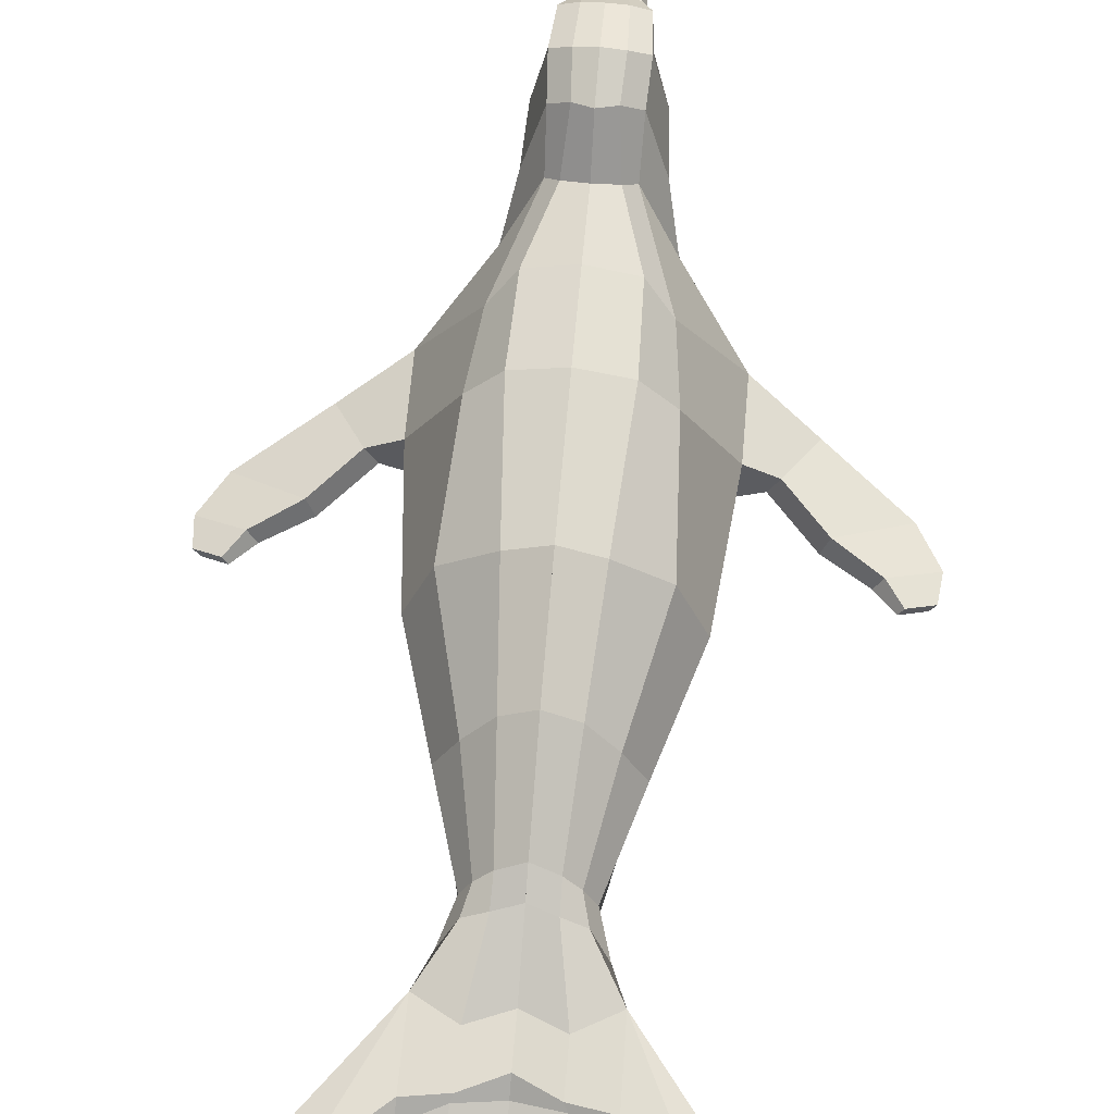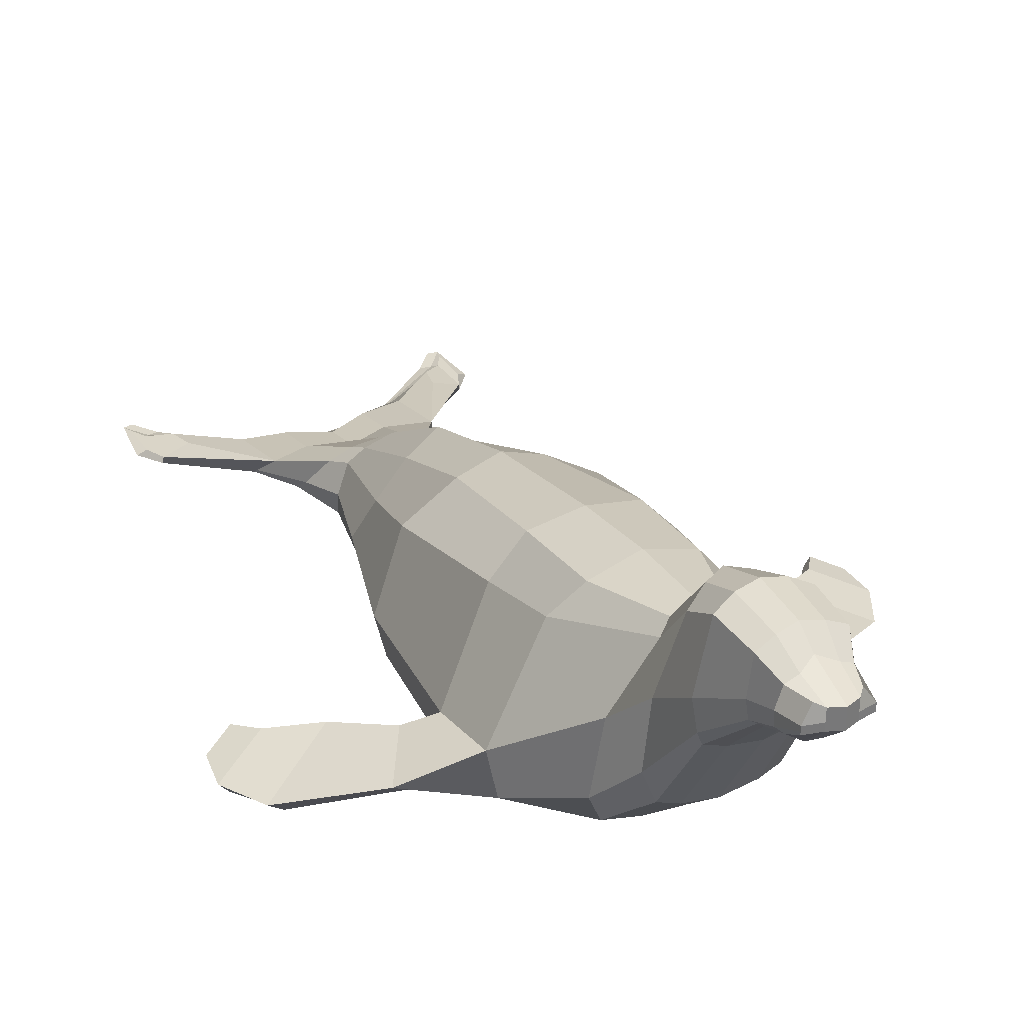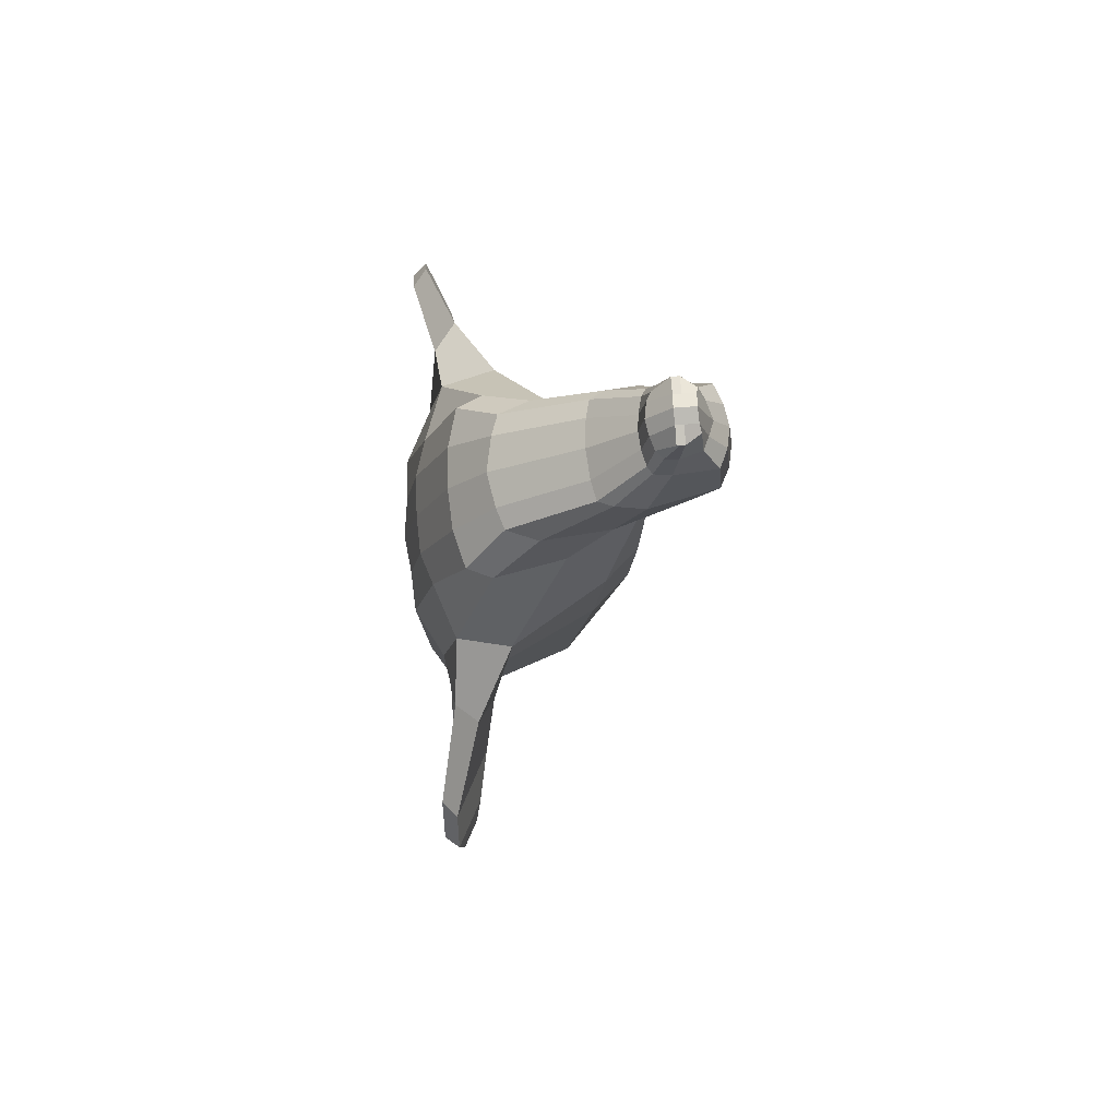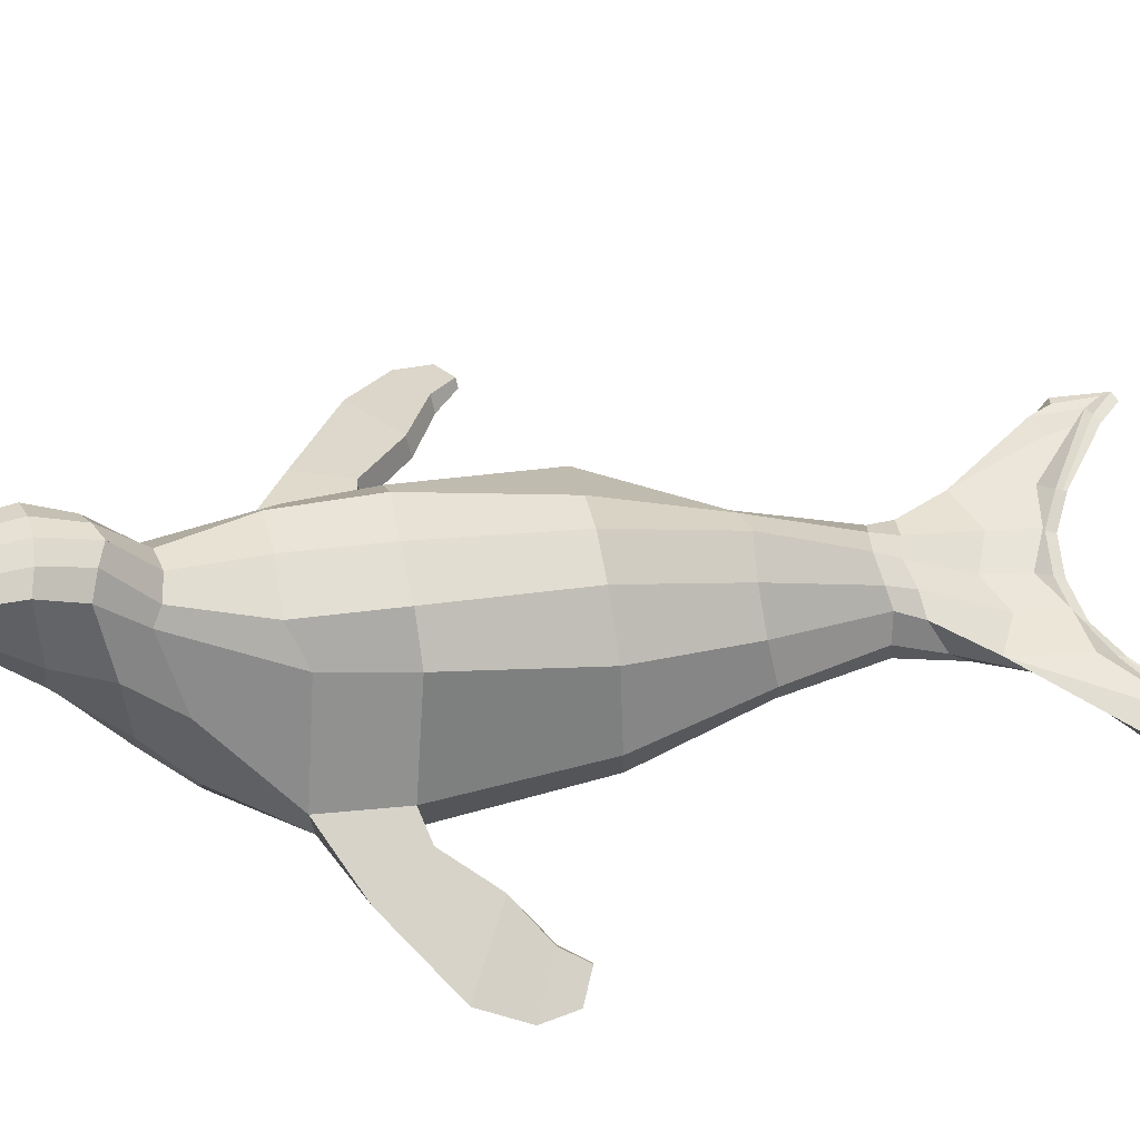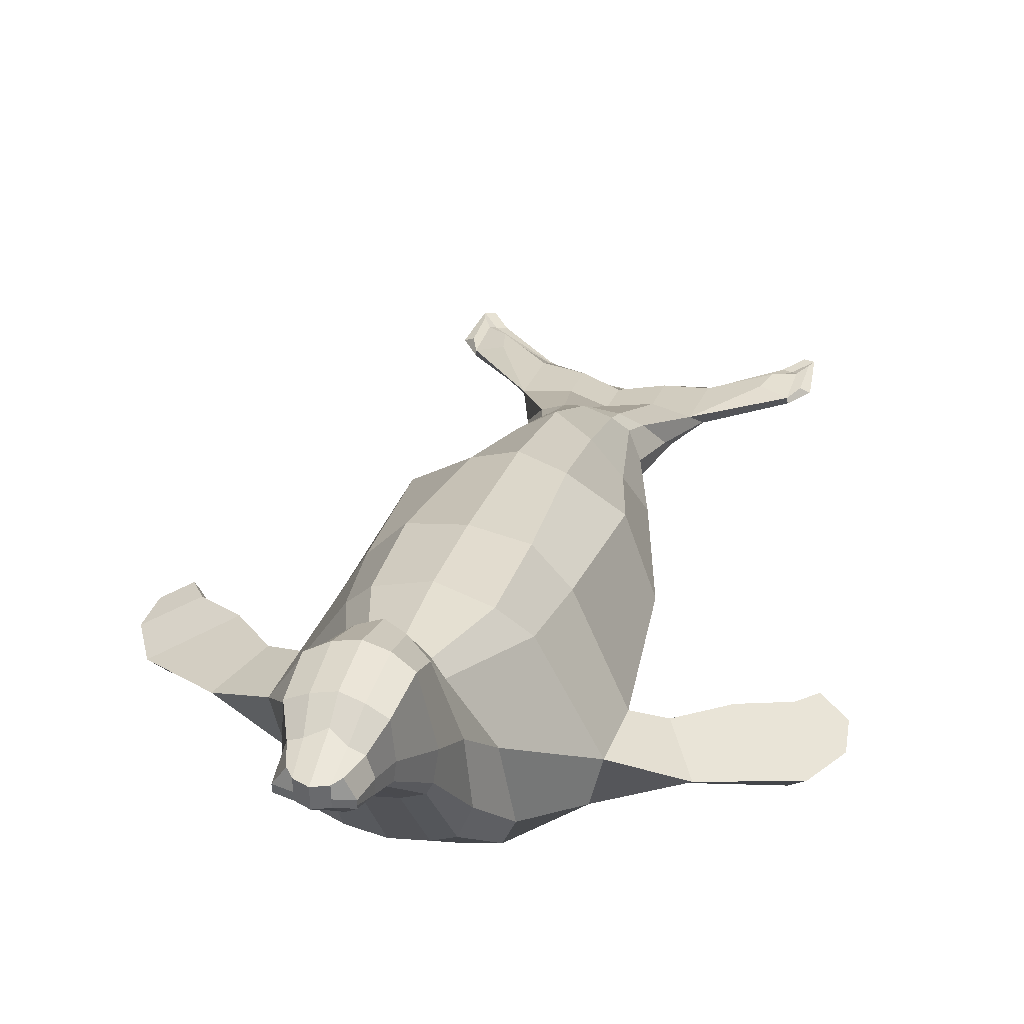
<metadata>
{"format":"obj","ext":"obj","renderer":"f3d","projection":"perspective","resolution":1024,"background":"white","views":[{"elev":57.9,"azim":-174.9,"up":"+Y"},{"elev":31.5,"azim":-27.2,"up":"+Y"},{"elev":76.0,"azim":86.1,"up":"+Z"},{"elev":55.7,"azim":78.3,"up":"+Y"},{"elev":35.7,"azim":15.9,"up":"+Y"}]}
</metadata>
<code>
o Seal_SealMesh
v -0.1352 0.1495 -0.1036
v -0.117 -0.05915 -0.116
v -0.1243 0.1873 0.1065
v -0.1115 -0.06847 0.1236
v -0.0898 0.07655 -0.2805
v -0.08722 -0.0425 -0.2884
v -0.06026 0.04367 -0.435
v -0.06696 -0.03873 -0.4365
v -0.07073 0.02923 -0.4729
v -0.08083 -0.03549 -0.5331
v -0.1179 0.001357 -0.5508
v -0.1208 -0.05112 -0.6258
v -0.1196 -0.02192 -0.663
v -0.1196 -0.04653 -0.7045
v -0.1107 0.2032 0.2217
v -0.1045 -0.03621 0.2465
v -0.05543 0.2518 0.3771
v -0.1124 0.01318 0.3574
v -0.05757 0.3184 0.4324
v -0.07962 0.06928 0.4201
v -0.06119 0.3496 0.49
v -0.06886 0.1897 0.492
v -0.05634 0.3446 0.5623
v -0.04626 0.253 0.56
v -0.04158 0.3226 0.5963
v -0.03831 0.2625 0.5989
v -0.02957 0.3196 0.6315
v -0.04463 0.2866 0.6355
v -0.06828 -0.06921 -0.1127
v -0.04736 -0.04857 -0.2906
v -0.03191 0.3638 0.482
v -0.02917 0.3563 0.5585
v -0.05611 -0.05216 0.2342
v -0.05479 -0.07169 0.1263
v -0.07514 0.2409 0.1056
v -0.0715 0.2509 0.2431
v -0.03731 0.06338 -0.4296
v -0.04779 0.1304 -0.2769
v -0.02277 0.2558 0.6107
v -0.02293 0.2476 0.557
v -0.04412 -0.04728 -0.4326
v -0.02343 0.3306 0.5972
v -0.05839 -0.001284 0.3554
v -0.01987 0.3164 0.6421
v -0.01987 0.2866 0.6413
v -0.03617 0.2651 0.3637
v -0.03791 0.04457 -0.4695
v -0.05393 -0.04062 -0.5176
v -0.0495 0.05893 0.4231
v -0.06022 0.1957 -0.1053
v -0.02852 0.3386 0.4202
v -0.05873 -0.007332 -0.5814
v -0.05873 -0.05112 -0.6258
v -0.04186 0.1832 0.4983
v -0.06367 -0.04653 -0.6749
v -0.05873 -0.02192 -0.6531
v -0.1774 0.03424 -0.09919
v -0.2004 0.04639 0.1333
v -0.1218 0.02698 -0.2875
v -0.07764 0.001178 -0.4312
v -0.09674 -0.008565 -0.495
v -0.1276 -0.03315 -0.5939
v -0.1196 -0.0372 -0.6888
v -0.2004 0.06742 0.2496
v -0.1075 0.1487 0.3542
v -0.08882 0.2113 0.4211
v -0.0833 0.2537 0.4915
v -0.05864 0.2844 0.5552
v -0.04966 0.292 0.5935
v -0.04463 0.2979 0.6358
v -0.06367 -0.0372 -0.6592
v -0.01987 0.2979 0.6416
v -0.1597 -0.03338 -0.1048
v -0.1083 -0.01931 -0.2889
v -0.07745 -0.02767 -0.4337
v -0.09962 -0.02715 -0.5194
v -0.1247 -0.0454 -0.6107
v -0.1196 -0.04293 -0.6985
v -0.01987 0.2909 0.6414
v -0.1827 -0.03121 0.1345
v -0.1827 -0.008315 0.2444
v -0.1282 0.04895 0.3574
v -0.09692 0.1138 0.4174
v -0.07827 0.2108 0.4963
v -0.0564 0.2596 0.5578
v -0.04909 0.2724 0.5952
v -0.04463 0.2909 0.6356
v -0.06367 -0.04293 -0.6688
v -0.2322 0.001144 0.1269
v -0.248 0.0365 0.1233
v -0.2618 -0.01753 0.1722
v -0.2933 0.01436 0.2001
v -0.2989 -0.01022 0.05237
v -0.3107 0.01978 0.05668
v -0.3889 -0.04616 0.1076
v -0.4122 -0.02579 0.1164
v -0.3632 -0.01674 0.01298
v -0.3762 0.005577 0.01601
v -0.4305 -0.0472 0.04696
v -0.4468 -0.02751 0.05179
v -0.3937 -0.01499 -0.02076
v -0.401 -0.00247 -0.01906
v -0.4315 -0.03209 -0.001693
v -0.4406 -0.02104 0.001015
v -0.2291 -0.04508 -0.6905
v -0.2194 -0.05112 -0.6983
v -0.2205 -0.04168 -0.7666
v -0.2057 -0.04307 -0.7717
v -0.1885 -0.02509 -0.6933
v -0.1968 -0.02786 -0.7317
v -0.2279 -0.03452 -0.688
v -0.2279 -0.0372 -0.7579
v -0.2549 -0.04171 -0.7209
v -0.2452 -0.04775 -0.7287
v -0.2463 -0.03831 -0.797
v -0.2315 -0.0397 -0.8022
v -0.2408 -0.0355 -0.7194
v -0.2412 -0.03634 -0.7811
v -0 0.2162 -0.1053
v -0 -0.07408 -0.1176
v 0 0.2544 0.1069
v 0 -0.07867 0.1237
v -0 0.1611 -0.2814
v -0 -0.05112 -0.2921
v -0 0.07925 -0.4239
v -0 -0.05112 -0.4314
v -0 0.05392 -0.4605
v -0 -0.04806 -0.5171
v -0 -0.007331 -0.5567
v -0 -0.05112 -0.5974
v -0 -0.02192 -0.6247
v -0 -0.04653 -0.6663
v 0 0.2705 0.24
v 0 -0.0546 0.2296
v 0 0.2725 0.3564
v 0 -0.004863 0.3564
v 0 0.3443 0.4085
v 0 0.04969 0.4221
v 0 0.37 0.4791
v 0 0.1797 0.5024
v 0 0.3619 0.5545
v 0 0.2454 0.5617
v 0 0.3395 0.585
v 0 0.2519 0.6099
v 0 0.3154 0.6492
v 0 0.2856 0.6484
v 0.1352 0.1495 -0.1036
v 0.117 -0.05915 -0.116
v 0.1243 0.1873 0.1065
v 0.1115 -0.06847 0.1236
v 0.0898 0.07655 -0.2805
v 0.08722 -0.0425 -0.2884
v 0.06026 0.04367 -0.435
v 0.06696 -0.03873 -0.4365
v 0.07073 0.02923 -0.4729
v 0.08083 -0.03549 -0.5331
v 0.1179 0.001357 -0.5508
v 0.1208 -0.05112 -0.6258
v 0.1196 -0.02192 -0.663
v 0.1196 -0.04653 -0.7045
v 0.1107 0.2032 0.2217
v 0.1045 -0.03621 0.2465
v 0.05543 0.2518 0.3771
v 0.1124 0.01318 0.3574
v 0.05757 0.3184 0.4324
v 0.07962 0.06928 0.4201
v 0.06119 0.3496 0.49
v 0.06886 0.1897 0.492
v 0.05634 0.3446 0.5623
v 0.04626 0.253 0.56
v 0.04158 0.3226 0.5963
v 0.03832 0.2625 0.5989
v 0.02957 0.3196 0.6315
v 0.04463 0.2866 0.6355
v 0.06828 -0.06921 -0.1127
v 0.04736 -0.04857 -0.2906
v 0.03191 0.3638 0.482
v 0.02917 0.3563 0.5585
v 0.05611 -0.05216 0.2342
v 0.05479 -0.07169 0.1263
v 0.07514 0.2409 0.1056
v 0.0715 0.2509 0.2431
v 0.03731 0.06338 -0.4296
v 0.04779 0.1304 -0.2769
v 0.02277 0.2558 0.6107
v 0.02293 0.2476 0.557
v 0.04412 -0.04728 -0.4326
v 0.02343 0.3306 0.5972
v 0.05839 -0.001284 0.3554
v 0.01987 0.3164 0.6421
v 0.01987 0.2866 0.6413
v 0.03617 0.2651 0.3637
v 0.03791 0.04457 -0.4695
v 0.05393 -0.04062 -0.5176
v 0.0495 0.05893 0.4231
v 0.06022 0.1957 -0.1053
v 0.02852 0.3386 0.4202
v 0.05873 -0.007331 -0.5814
v 0.05873 -0.05112 -0.6258
v 0.04186 0.1832 0.4983
v 0.06367 -0.04653 -0.6749
v 0.05873 -0.02192 -0.6531
v -0 0.03596 -0.1129
v 0 0.04762 0.1173
v -0 0.02933 -0.288
v -0 -0.000851 -0.4296
v -0 -0.009396 -0.4956
v -0 -0.03452 -0.5805
v -0 -0.0372 -0.6505
v 0 0.06864 0.2336
v 0 0.105 0.3548
v 0 0.1614 0.417
v 0 0.2518 0.4935
v 0 0.2896 0.559
v 0 0.2851 0.6004
v 0 0.2969 0.6487
v 0.1774 0.03424 -0.09919
v 0.2004 0.04639 0.1333
v 0.1218 0.02698 -0.2875
v 0.07764 0.001178 -0.4312
v 0.09674 -0.008565 -0.495
v 0.1276 -0.03315 -0.5939
v 0.1196 -0.0372 -0.6888
v 0.2004 0.06742 0.2496
v 0.1075 0.1487 0.3542
v 0.08882 0.2113 0.4211
v 0.0833 0.2537 0.4915
v 0.05864 0.2844 0.5552
v 0.04966 0.292 0.5935
v 0.04463 0.2979 0.6358
v 0.06367 -0.0372 -0.6592
v 0.01987 0.2979 0.6416
v -0 -0.03163 -0.1158
v -0 -0.02008 -0.2905
v -0 -0.03173 -0.4307
v -0 -0.03314 -0.5088
v -0 -0.04471 -0.5909
v -0 -0.04293 -0.6602
v 0.1597 -0.03338 -0.1048
v 0.1083 -0.01931 -0.2889
v 0.07745 -0.02767 -0.4337
v 0.09962 -0.02715 -0.5194
v 0.1247 -0.0454 -0.6107
v 0.1196 -0.04293 -0.6985
v 0.01987 0.2909 0.6414
v 0 -0.02995 0.1212
v 0 -0.007054 0.2311
v 0 0.03752 0.3558
v 0 0.09278 0.4201
v 0 0.2075 0.499
v 0 0.2625 0.5607
v 0 0.2647 0.6062
v 0 0.2899 0.6485
v 0.1827 -0.03121 0.1345
v 0.1827 -0.008315 0.2444
v 0.1282 0.04895 0.3574
v 0.09692 0.1138 0.4174
v 0.07828 0.2108 0.4963
v 0.0564 0.2596 0.5578
v 0.04909 0.2724 0.5952
v 0.04463 0.2909 0.6356
v 0.06367 -0.04293 -0.6688
v 0.2322 0.001144 0.1269
v 0.248 0.0365 0.1233
v 0.2618 -0.01753 0.1722
v 0.2933 0.01436 0.2001
v 0.2989 -0.01022 0.05236
v 0.3107 0.01978 0.05668
v 0.3889 -0.04616 0.1076
v 0.4122 -0.02579 0.1164
v 0.3632 -0.01674 0.01298
v 0.3762 0.005577 0.01601
v 0.4305 -0.0472 0.04696
v 0.4468 -0.02751 0.05179
v 0.3937 -0.01499 -0.02076
v 0.401 -0.00247 -0.01906
v 0.4315 -0.03209 -0.001693
v 0.4406 -0.02104 0.001014
v 0.2291 -0.04508 -0.6905
v 0.2194 -0.05112 -0.6983
v 0.2205 -0.04168 -0.7666
v 0.2057 -0.04307 -0.7717
v 0.1885 -0.02509 -0.6933
v 0.1968 -0.02786 -0.7317
v 0.2279 -0.03452 -0.688
v 0.2279 -0.0372 -0.7579
v 0.2549 -0.04171 -0.7209
v 0.2452 -0.04775 -0.7287
v 0.2463 -0.03831 -0.797
v 0.2315 -0.0397 -0.8022
v 0.2408 -0.0355 -0.7194
v 0.2412 -0.03634 -0.7811
f 73 2 4 80
f 57 1 5 59
f 59 5 7 60
f 60 7 9 61
f 61 9 11 62
f 77 62 111 105
f 80 4 16 81
f 81 16 18 82
f 82 18 20 83
f 83 20 22 84
f 84 22 24 85
f 85 24 26 86
f 86 26 28 87
f 30 29 2 6
f 32 31 21 23
f 34 33 16 4
f 36 35 3 15
f 38 37 7 5
f 40 39 26 24
f 41 30 6 8
f 42 32 23 25
f 33 43 18 16
f 72 44 27 70
f 46 36 15 17
f 37 47 9 7
f 39 45 28 26
f 48 41 8 10
f 44 42 25 27
f 43 49 20 18
f 35 50 1 3
f 51 46 17 19
f 47 52 11 9
f 53 48 10 12
f 29 34 4 2
f 49 54 22 20
f 88 55 14 78
f 31 51 19 21
f 52 56 13 11
f 55 53 12 14
f 50 38 5 1
f 54 40 24 22
f 140 142 40 54
f 119 123 38 50
f 132 130 53 55
f 129 131 56 52
f 139 137 51 31
f 238 132 55 88
f 138 140 54 49
f 120 122 34 29
f 130 128 48 53
f 127 129 52 47
f 137 135 46 51
f 121 119 50 35
f 136 138 49 43
f 145 143 42 44
f 128 126 41 48
f 144 146 45 39
f 125 127 47 37
f 135 133 36 46
f 216 145 44 72
f 134 136 43 33
f 143 141 32 42
f 126 124 30 41
f 142 144 39 40
f 123 125 37 38
f 133 121 35 36
f 122 134 33 34
f 141 139 31 32
f 124 120 29 30
f 253 216 72 79
f 131 209 71 56
f 56 71 63 13
f 79 72 70 87
f 25 69 70 27
f 23 68 69 25
f 21 67 68 23
f 19 66 67 21
f 17 65 66 19
f 15 64 65 17
f 3 58 64 15
f 11 109 111
f 76 61 62 77
f 75 60 61 76
f 74 59 60 75
f 73 57 59 74
f 1 57 58 3
f 2 73 74 6
f 6 74 75 8
f 8 75 76 10
f 10 76 77 12
f 12 77 105 106
f 45 79 87 28
f 146 253 79 45
f 209 238 88 71
f 71 88 78 63
f 69 86 87 70
f 68 85 86 69
f 67 84 85 68
f 66 83 84 67
f 65 82 83 66
f 64 81 82 65
f 81 64 92 91
f 57 73 80 58
f 92 90 94 96
f 58 80 89 90
f 80 81 91 89
f 64 58 90 92
f 93 95 99 97
f 90 89 93 94
f 89 91 95 93
f 91 92 96 95
f 100 98 102 104
f 95 96 100 99
f 96 94 98 100
f 94 93 97 98
f 102 101 103 104
f 98 97 101 102
f 97 99 103 101
f 99 100 104 103
f 111 109 110 112
f 107 108 116 115
f 108 106 114 116
f 14 12 106 108
f 78 14 108 107
f 13 63 112 110
f 63 78 107 112
f 11 13 110 109
f 113 117 118 115
f 114 113 115 116
f 112 107 115 118
f 111 112 118 117
f 106 105 113 114
f 105 111 117 113
f 62 11 111
f 233 120 122 246
f 203 119 123 205
f 205 123 125 206
f 206 125 127 207
f 207 127 129 208
f 208 129 131 209
f 246 122 134 247
f 247 134 136 248
f 248 136 138 249
f 249 138 140 250
f 250 140 142 251
f 251 142 144 252
f 252 144 146 253
f 239 254 150 148
f 217 219 151 147
f 219 220 153 151
f 220 221 155 153
f 221 222 157 155
f 243 279 285 222
f 254 255 162 150
f 255 256 164 162
f 256 257 166 164
f 257 258 168 166
f 258 259 170 168
f 259 260 172 170
f 260 261 174 172
f 176 152 148 175
f 178 169 167 177
f 180 150 162 179
f 182 161 149 181
f 184 151 153 183
f 186 170 172 185
f 187 154 152 176
f 188 171 169 178
f 179 162 164 189
f 232 230 173 190
f 192 163 161 182
f 183 153 155 193
f 185 172 174 191
f 194 156 154 187
f 190 173 171 188
f 189 164 166 195
f 181 149 147 196
f 197 165 163 192
f 193 155 157 198
f 199 158 156 194
f 175 148 150 180
f 195 166 168 200
f 262 244 160 201
f 177 167 165 197
f 198 157 159 202
f 201 160 158 199
f 196 147 151 184
f 200 168 170 186
f 140 200 186 142
f 119 196 184 123
f 132 201 199 130
f 129 198 202 131
f 139 177 197 137
f 238 262 201 132
f 138 195 200 140
f 120 175 180 122
f 130 199 194 128
f 127 193 198 129
f 137 197 192 135
f 121 181 196 119
f 136 189 195 138
f 145 190 188 143
f 128 194 187 126
f 144 185 191 146
f 125 183 193 127
f 135 192 182 133
f 216 232 190 145
f 134 179 189 136
f 143 188 178 141
f 126 187 176 124
f 142 186 185 144
f 123 184 183 125
f 133 182 181 121
f 122 180 179 134
f 141 178 177 139
f 124 176 175 120
f 253 245 232 216
f 131 202 231 209
f 202 159 223 231
f 245 261 230 232
f 171 173 230 229
f 169 171 229 228
f 167 169 228 227
f 165 167 227 226
f 163 165 226 225
f 161 163 225 224
f 149 161 224 218
f 157 285 283
f 242 243 222 221
f 241 242 221 220
f 240 241 220 219
f 239 240 219 217
f 147 149 218 217
f 143 215 216 145
f 141 214 215 143
f 139 213 214 141
f 137 212 213 139
f 135 211 212 137
f 133 210 211 135
f 121 204 210 133
f 237 208 209 238
f 236 207 208 237
f 235 206 207 236
f 234 205 206 235
f 233 203 205 234
f 119 203 204 121
f 120 233 234 124
f 124 234 235 126
f 126 235 236 128
f 128 236 237 130
f 130 237 238 132
f 148 152 240 239
f 152 154 241 240
f 154 156 242 241
f 156 158 243 242
f 158 280 279 243
f 191 174 261 245
f 146 191 245 253
f 209 231 262 238
f 231 223 244 262
f 229 230 261 260
f 228 229 260 259
f 227 228 259 258
f 226 227 258 257
f 225 226 257 256
f 224 225 256 255
f 255 265 266 224
f 217 218 254 239
f 215 252 253 216
f 214 251 252 215
f 213 250 251 214
f 212 249 250 213
f 211 248 249 212
f 210 247 248 211
f 204 246 247 210
f 203 233 246 204
f 266 270 268 264
f 218 264 263 254
f 254 263 265 255
f 224 266 264 218
f 267 271 273 269
f 264 268 267 263
f 263 267 269 265
f 265 269 270 266
f 274 278 276 272
f 269 273 274 270
f 270 274 272 268
f 268 272 271 267
f 276 278 277 275
f 272 276 275 271
f 271 275 277 273
f 273 277 278 274
f 285 286 284 283
f 281 289 290 282
f 282 290 288 280
f 160 282 280 158
f 244 281 282 160
f 159 284 286 223
f 223 286 281 244
f 157 283 284 159
f 287 289 292 291
f 288 290 289 287
f 286 292 289 281
f 285 291 292 286
f 280 288 287 279
f 279 287 291 285
f 222 285 157

</code>
